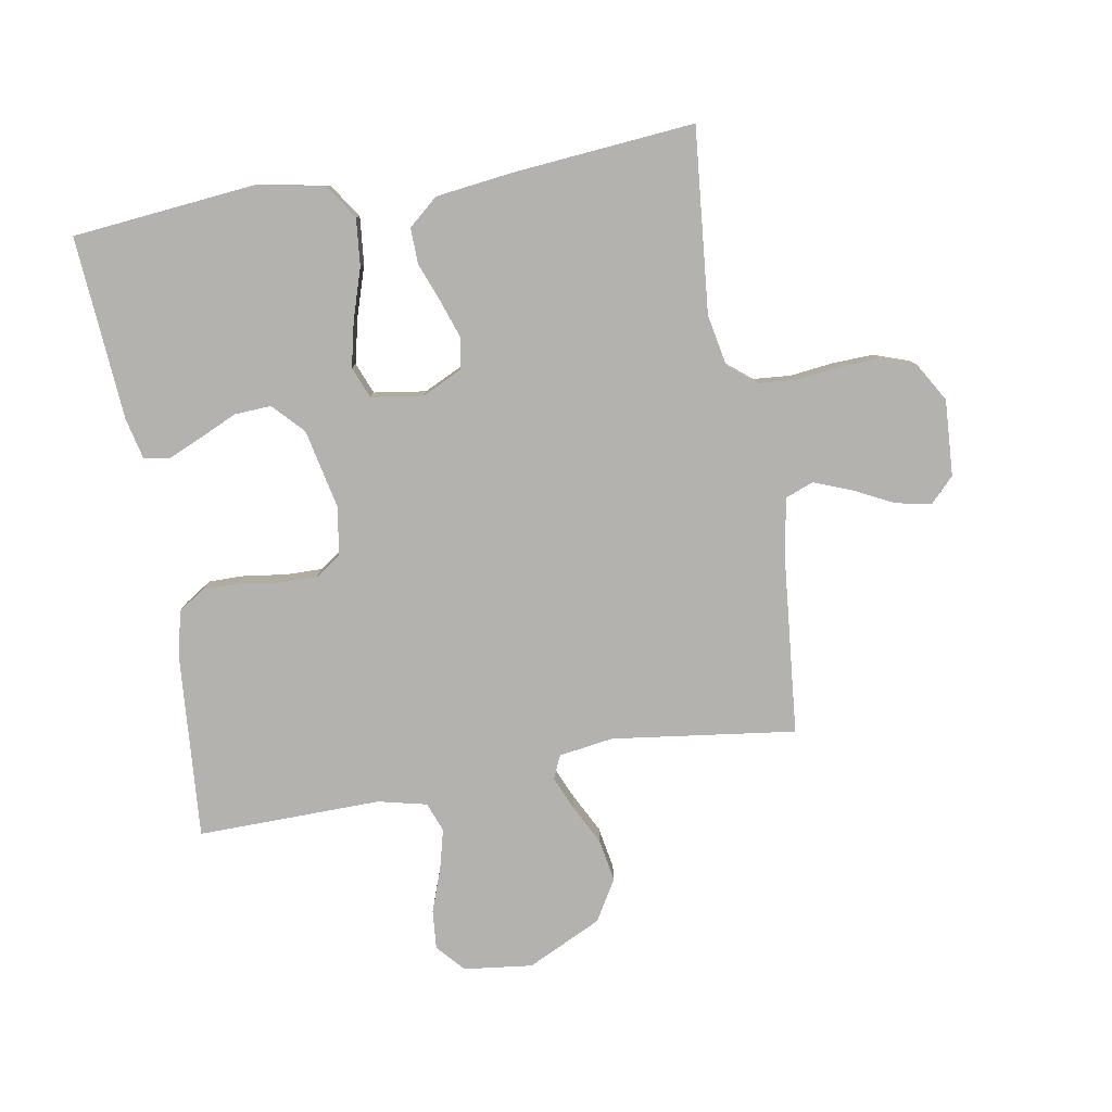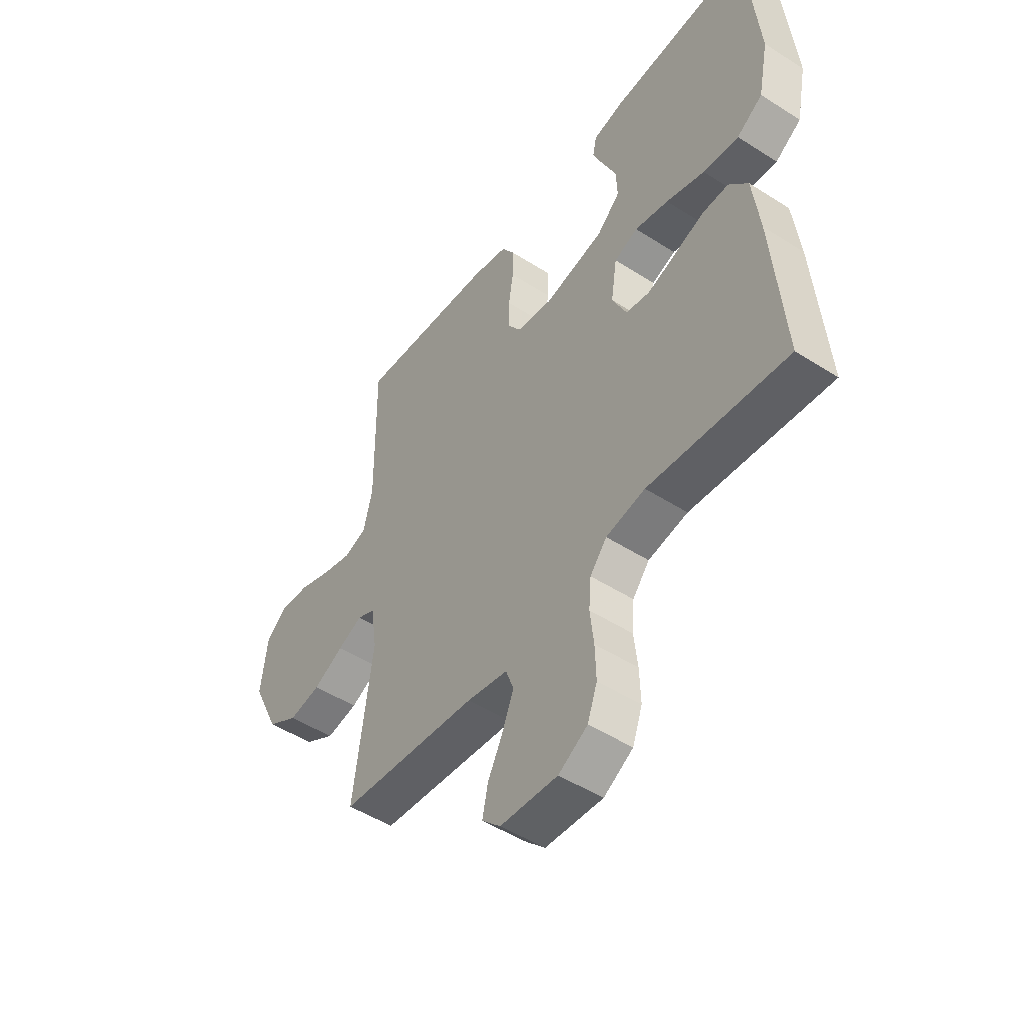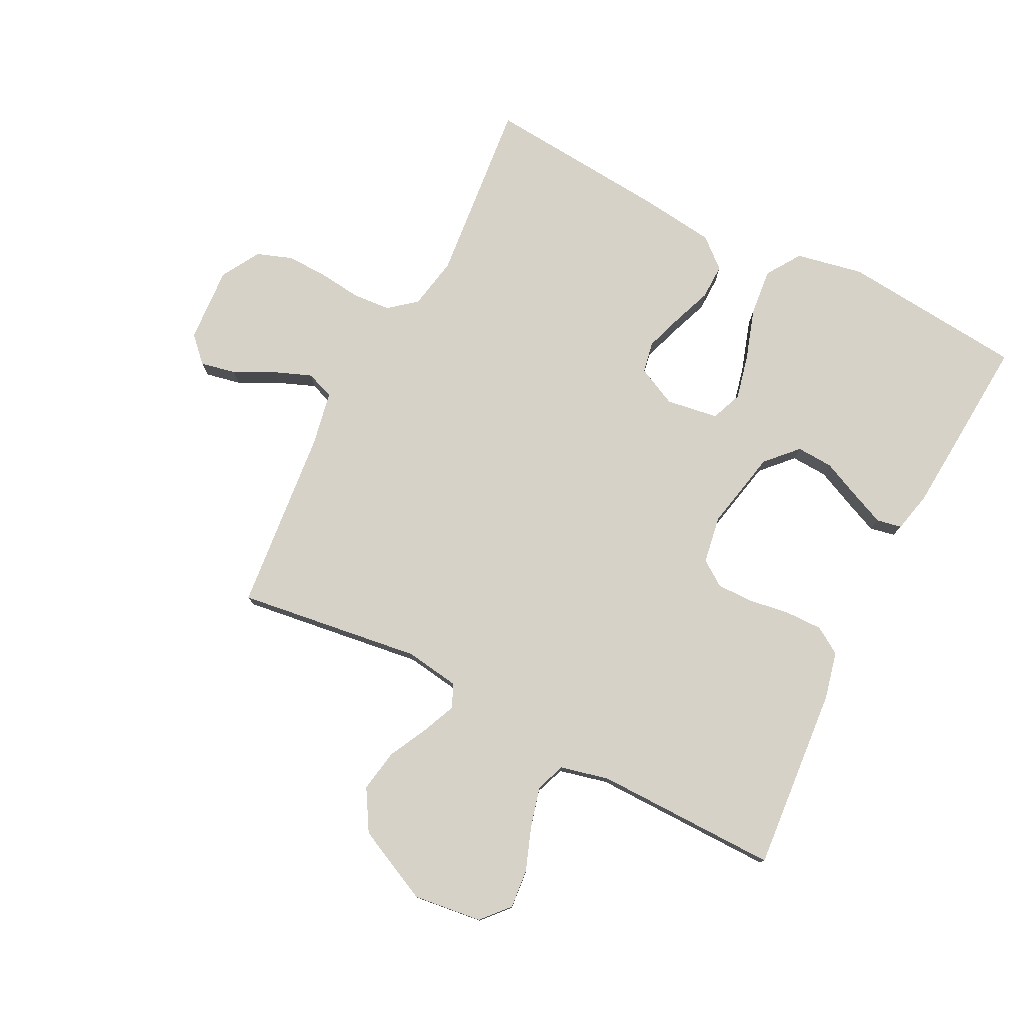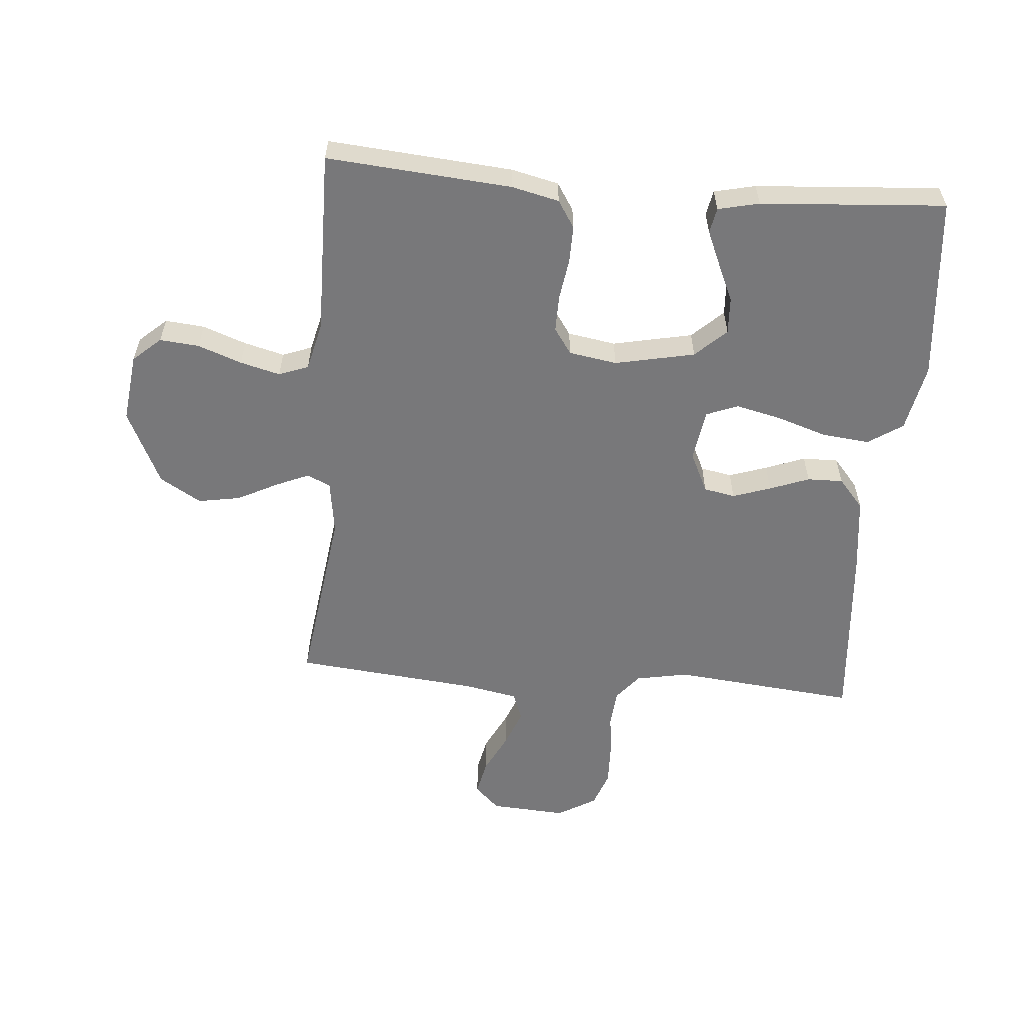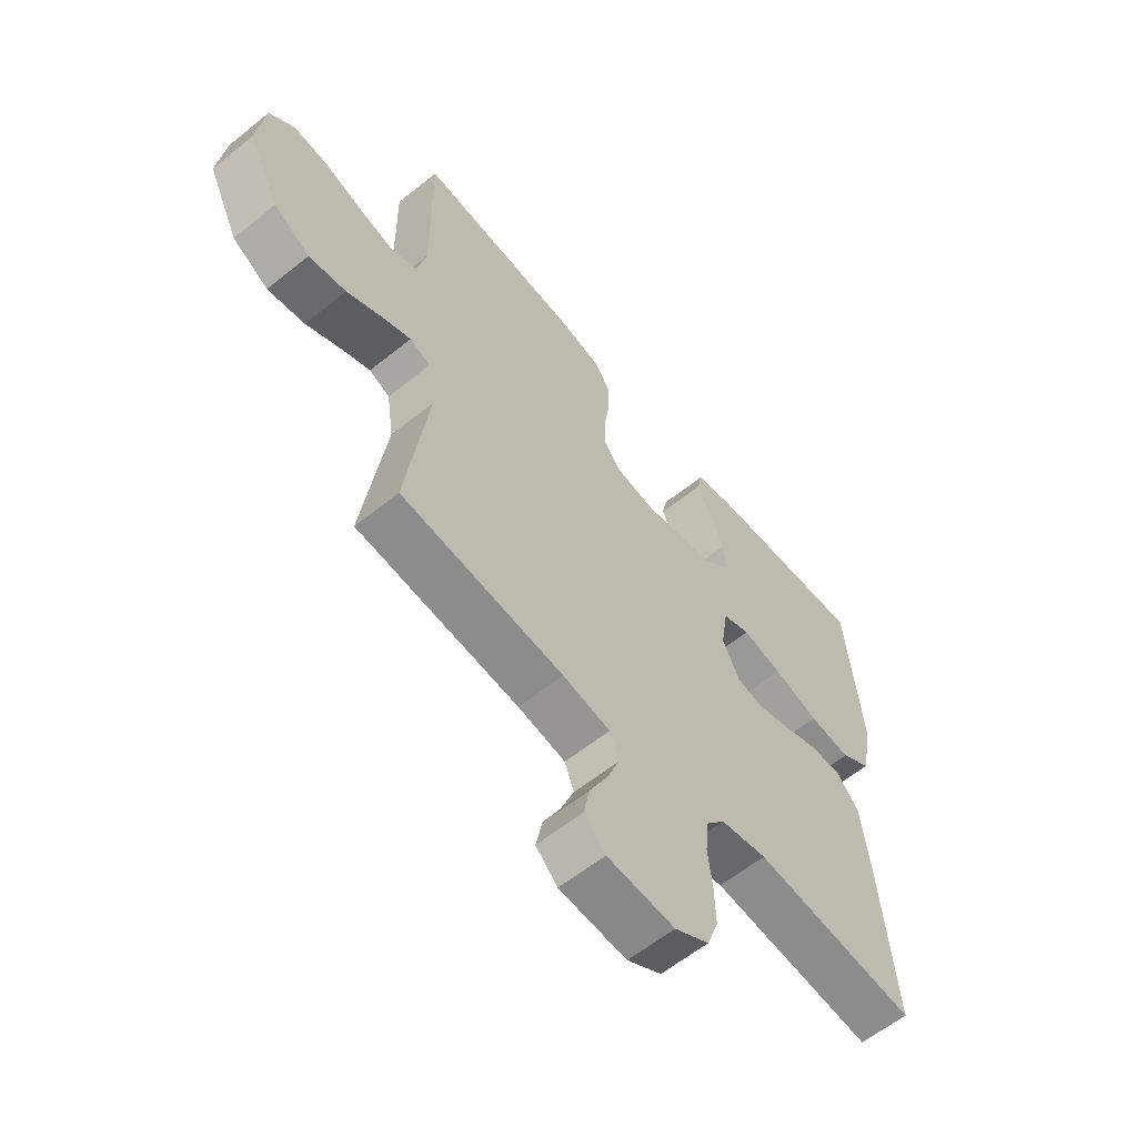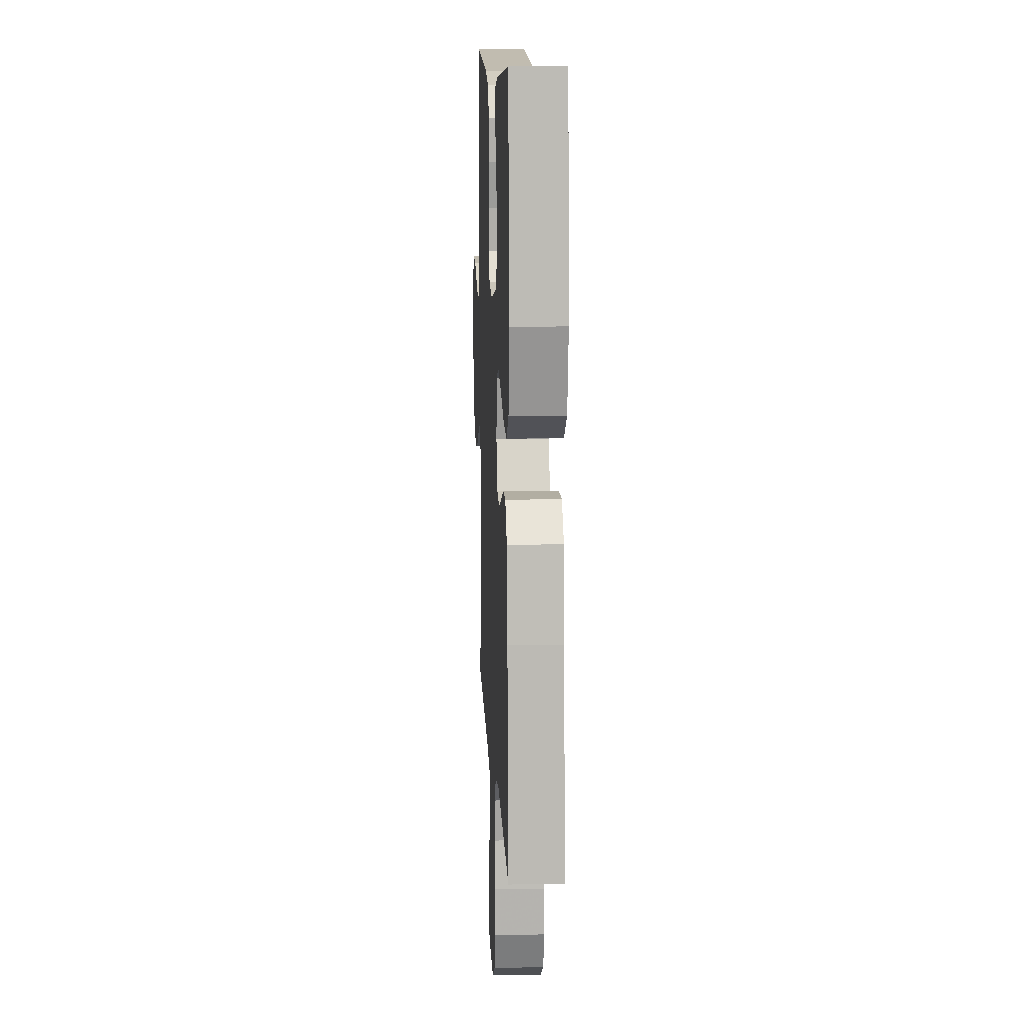
<metadata>
{"format":"obj","ext":"obj","renderer":"f3d","projection":"perspective","resolution":1024,"background":"white","views":[{"elev":-79.8,"azim":100.1,"up":"+Y"},{"elev":-49.4,"azim":54.7,"up":"+Z"},{"elev":77.8,"azim":-63.0,"up":"+Y"},{"elev":-57.5,"azim":-4.7,"up":"+Y"},{"elev":-60.3,"azim":-50.5,"up":"+Z"},{"elev":11.7,"azim":87.3,"up":"+Z"}]}
</metadata>
<code>
v -0.5 0.07 -0.5
v -0.459 0.07 -0.2
v -0.472 0.07 -0.111
v -0.51 0.07 -0.094
v -0.564 0.07 -0.117
v -0.629 0.07 -0.15
v -0.698 0.07 -0.162
v -0.765 0.07 -0.122
v -0.823 0.07 0
v -0.809 0.07 0.112
v -0.764 0.07 0.152
v -0.7 0.07 0.146
v -0.629 0.07 0.12
v -0.564 0.07 0.103
v -0.516 0.07 0.121
v -0.497 0.07 0.2
v -0.5 0.07 0.5
v -0.2 0.07 0.475
v -0.123 0.07 0.457
v -0.095 0.07 0.413
v -0.096 0.07 0.352
v -0.106 0.07 0.286
v -0.107 0.07 0.226
v -0.078 0.07 0.184
v 0 0.07 0.171
v 0.13 0.07 0.198
v 0.18 0.07 0.245
v 0.177 0.07 0.305
v 0.149 0.07 0.367
v 0.125 0.07 0.423
v 0.133 0.07 0.464
v 0.2 0.07 0.479
v 0.5 0.07 0.5
v 0.528 0.07 0.2
v 0.506 0.07 0.09
v 0.45 0.07 0.053
v 0.373 0.07 0.061
v 0.29 0.07 0.088
v 0.217 0.07 0.105
v 0.166 0.07 0.085
v 0.153 0.07 0
v 0.184 0.07 -0.065
v 0.235 0.07 -0.075
v 0.297 0.07 -0.054
v 0.361 0.07 -0.03
v 0.419 0.07 -0.029
v 0.46 0.07 -0.077
v 0.475 0.07 -0.2
v 0.5 0.07 -0.5
v 0.2 0.07 -0.47
v 0.115 0.07 -0.486
v 0.079 0.07 -0.53
v 0.074 0.07 -0.591
v 0.082 0.07 -0.661
v 0.084 0.07 -0.729
v 0.063 0.07 -0.787
v 0 0.07 -0.824
v -0.124 0.07 -0.816
v -0.164 0.07 -0.777
v -0.152 0.07 -0.719
v -0.119 0.07 -0.654
v -0.095 0.07 -0.593
v -0.112 0.07 -0.547
v -0.2 0.07 -0.53
v -0.5 0 -0.5
v -0.459 0 -0.2
v -0.472 0 -0.111
v -0.51 0 -0.094
v -0.564 0 -0.117
v -0.629 0 -0.15
v -0.698 0 -0.162
v -0.765 0 -0.122
v -0.823 0 0
v -0.809 0 0.112
v -0.764 0 0.152
v -0.7 0 0.146
v -0.629 0 0.12
v -0.564 0 0.103
v -0.516 0 0.121
v -0.497 0 0.2
v -0.5 0 0.5
v -0.2 0 0.475
v -0.123 0 0.457
v -0.095 0 0.413
v -0.096 0 0.352
v -0.106 0 0.286
v -0.107 0 0.226
v -0.078 0 0.184
v 0 0 0.171
v 0.13 0 0.198
v 0.18 0 0.245
v 0.177 0 0.305
v 0.149 0 0.367
v 0.125 0 0.423
v 0.133 0 0.464
v 0.2 0 0.479
v 0.5 0 0.5
v 0.528 0 0.2
v 0.506 0 0.09
v 0.45 0 0.053
v 0.373 0 0.061
v 0.29 0 0.088
v 0.217 0 0.105
v 0.166 0 0.085
v 0.153 0 0
v 0.184 0 -0.065
v 0.235 0 -0.075
v 0.297 0 -0.054
v 0.361 0 -0.03
v 0.419 0 -0.029
v 0.46 0 -0.077
v 0.475 0 -0.2
v 0.5 0 -0.5
v 0.2 0 -0.47
v 0.115 0 -0.486
v 0.079 0 -0.53
v 0.074 0 -0.591
v 0.082 0 -0.661
v 0.084 0 -0.729
v 0.063 0 -0.787
v 0 0 -0.824
v -0.124 0 -0.816
v -0.164 0 -0.777
v -0.152 0 -0.719
v -0.119 0 -0.654
v -0.095 0 -0.593
v -0.112 0 -0.547
v -0.2 0 -0.53
f 59 60 61
f 58 59 61
f 57 58 61
f 56 57 61
f 55 56 61
f 54 55 61
f 53 54 61
f 52 53 61 62
f 51 52 62 63
f 48 49 50
f 47 48 50
f 46 47 50
f 45 46 50
f 44 45 50
f 43 44 50 51
f 51 63 64
f 43 51 64
f 42 43 64
f 36 37 38
f 35 36 38
f 34 35 38
f 33 34 38
f 32 33 38
f 31 32 38
f 30 31 38
f 29 30 38
f 28 29 38
f 27 28 38 39
f 26 27 39 40
f 20 21 22
f 19 20 22
f 18 19 22
f 17 18 22
f 16 17 22
f 15 16 22 23
f 14 15 23 24
f 11 12 13
f 10 11 13
f 9 10 13
f 8 9 13
f 7 8 13
f 6 7 13
f 5 6 13
f 4 5 13 14
f 14 24 25
f 4 14 25
f 3 4 25
f 64 1 2
f 42 64 2
f 41 42 2
f 26 40 41
f 25 26 41
f 3 25 41
f 2 3 41
f 125 124 123
f 125 123 122
f 125 122 121
f 125 121 120
f 125 120 119
f 125 119 118
f 125 118 117
f 126 125 117 116
f 127 126 116 115
f 114 113 112
f 114 112 111
f 114 111 110
f 114 110 109
f 114 109 108
f 115 114 108 107
f 128 127 115
f 128 115 107
f 128 107 106
f 102 101 100
f 102 100 99
f 102 99 98
f 102 98 97
f 102 97 96
f 102 96 95
f 102 95 94
f 102 94 93
f 102 93 92
f 103 102 92 91
f 104 103 91 90
f 86 85 84
f 86 84 83
f 86 83 82
f 86 82 81
f 86 81 80
f 87 86 80 79
f 88 87 79 78
f 77 76 75
f 77 75 74
f 77 74 73
f 77 73 72
f 77 72 71
f 77 71 70
f 77 70 69
f 78 77 69 68
f 89 88 78
f 89 78 68
f 89 68 67
f 66 65 128
f 66 128 106
f 66 106 105
f 105 104 90
f 105 90 89
f 105 89 67
f 105 67 66
f 1 65 66 2
f 2 66 67 3
f 3 67 68 4
f 4 68 69 5
f 5 69 70 6
f 6 70 71 7
f 7 71 72 8
f 8 72 73 9
f 9 73 74 10
f 10 74 75 11
f 11 75 76 12
f 12 76 77 13
f 13 77 78 14
f 14 78 79 15
f 15 79 80 16
f 16 80 81 17
f 17 81 82 18
f 18 82 83 19
f 19 83 84 20
f 20 84 85 21
f 21 85 86 22
f 22 86 87 23
f 23 87 88 24
f 24 88 89 25
f 25 89 90 26
f 26 90 91 27
f 27 91 92 28
f 28 92 93 29
f 29 93 94 30
f 30 94 95 31
f 31 95 96 32
f 32 96 97 33
f 33 97 98 34
f 34 98 99 35
f 35 99 100 36
f 36 100 101 37
f 37 101 102 38
f 38 102 103 39
f 39 103 104 40
f 40 104 105 41
f 41 105 106 42
f 42 106 107 43
f 43 107 108 44
f 44 108 109 45
f 45 109 110 46
f 46 110 111 47
f 47 111 112 48
f 48 112 113 49
f 49 113 114 50
f 50 114 115 51
f 51 115 116 52
f 52 116 117 53
f 53 117 118 54
f 54 118 119 55
f 55 119 120 56
f 56 120 121 57
f 57 121 122 58
f 58 122 123 59
f 59 123 124 60
f 60 124 125 61
f 61 125 126 62
f 62 126 127 63
f 63 127 128 64
f 64 128 65 1

</code>
